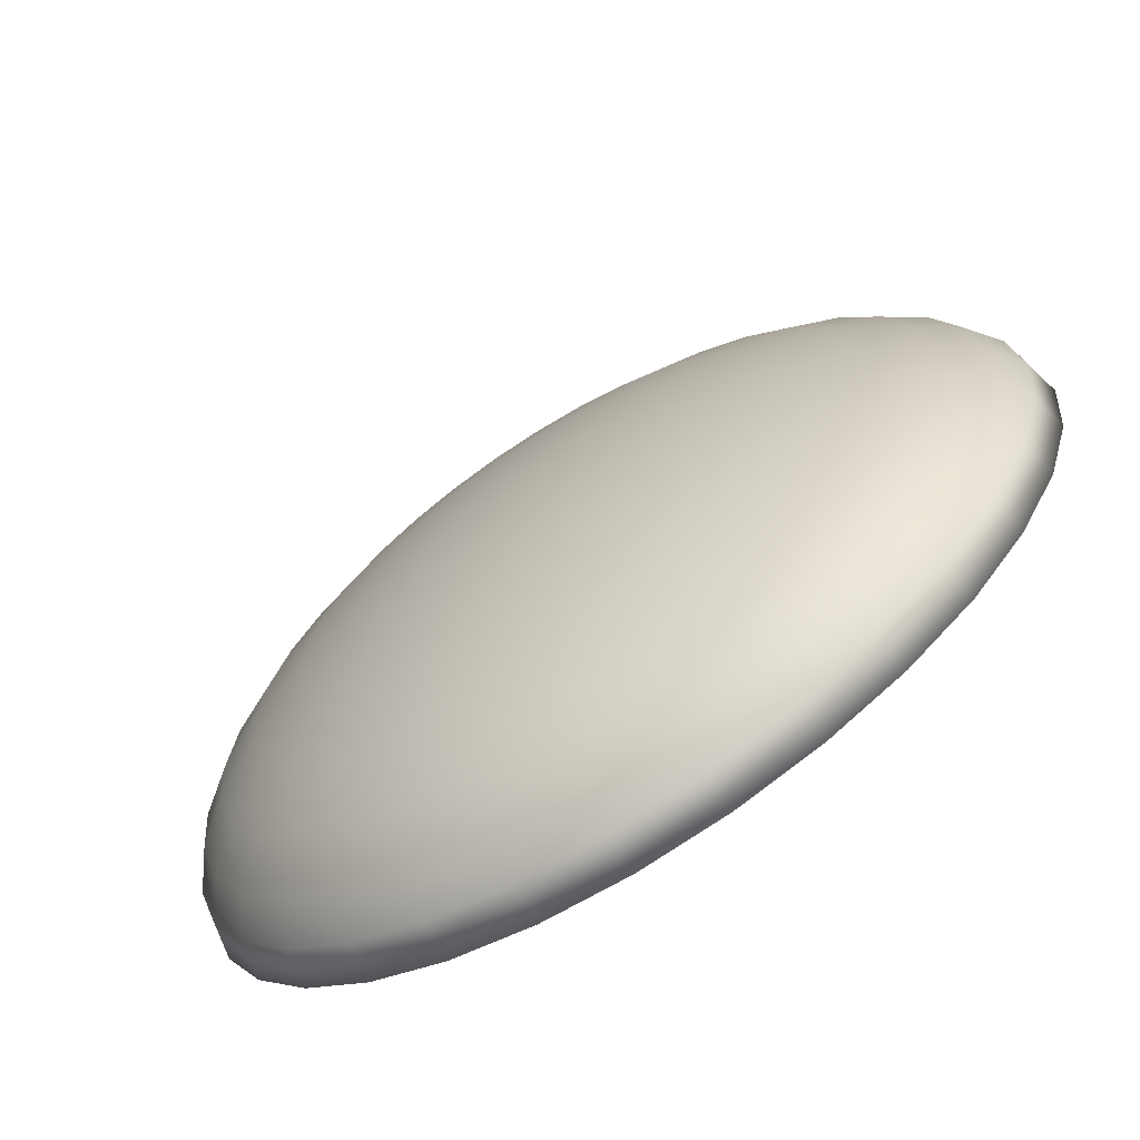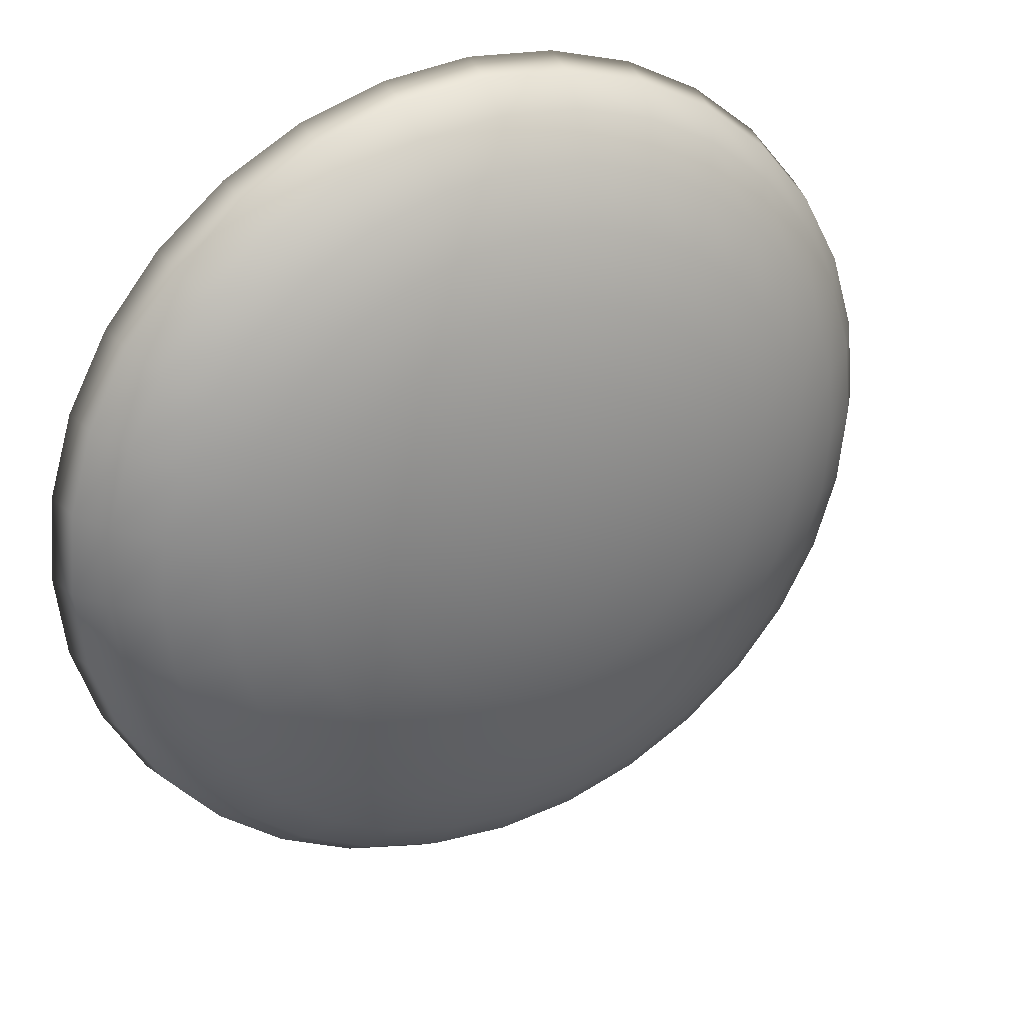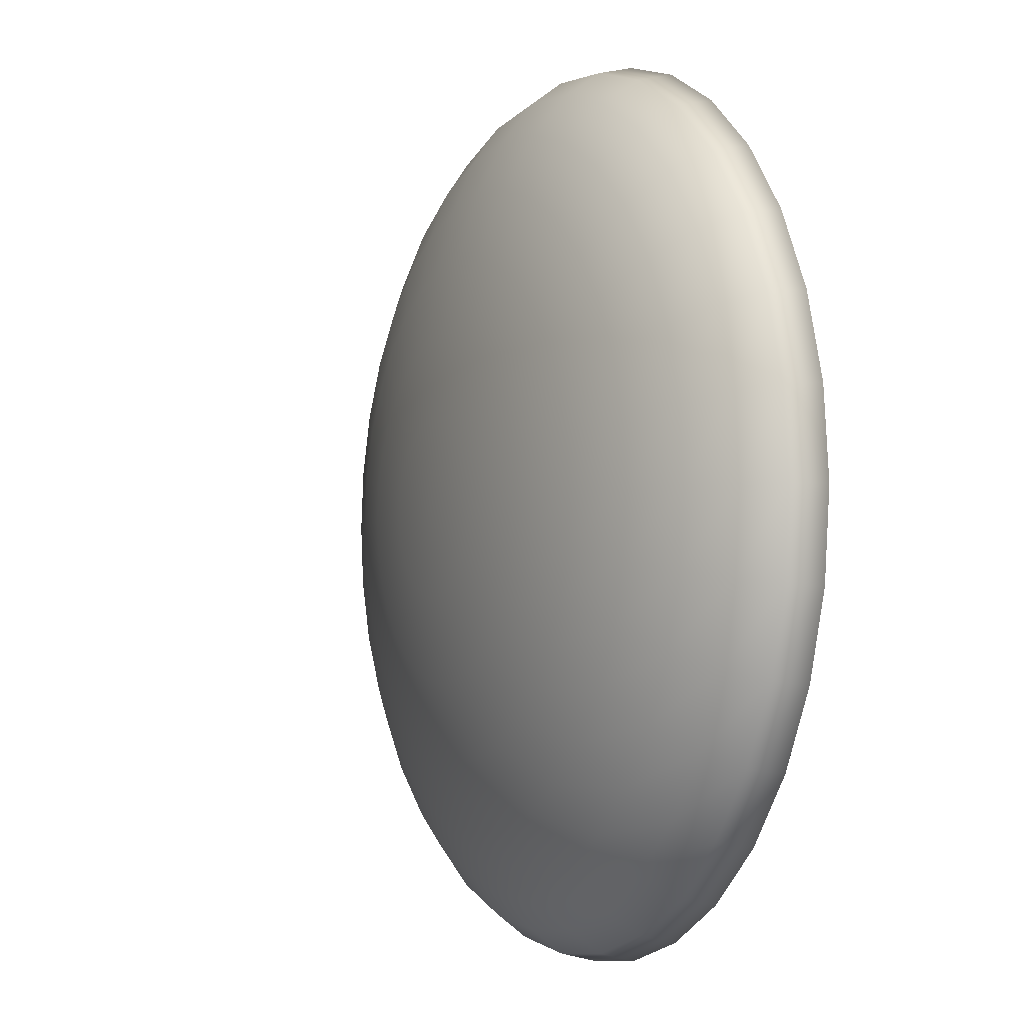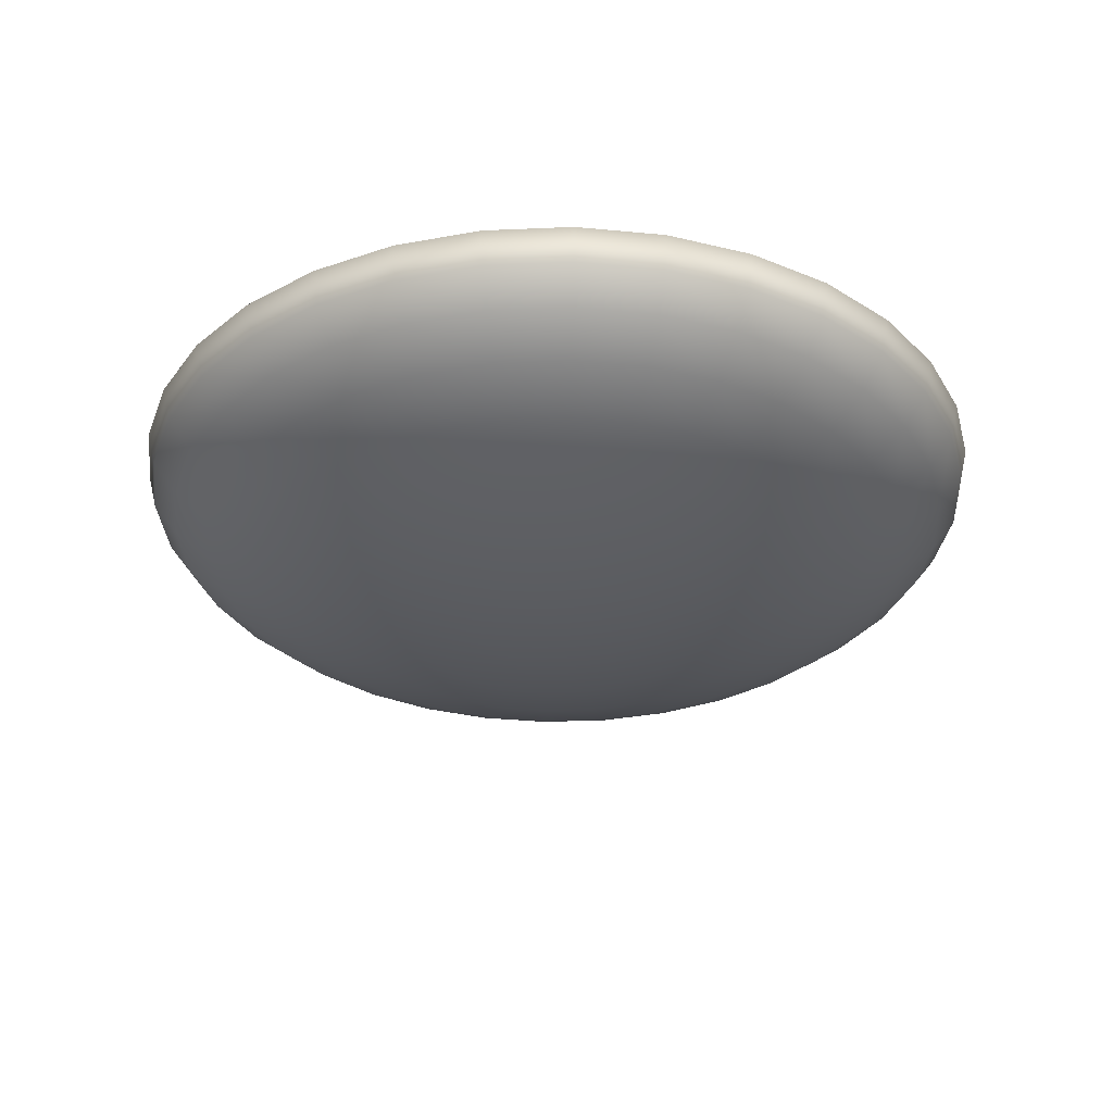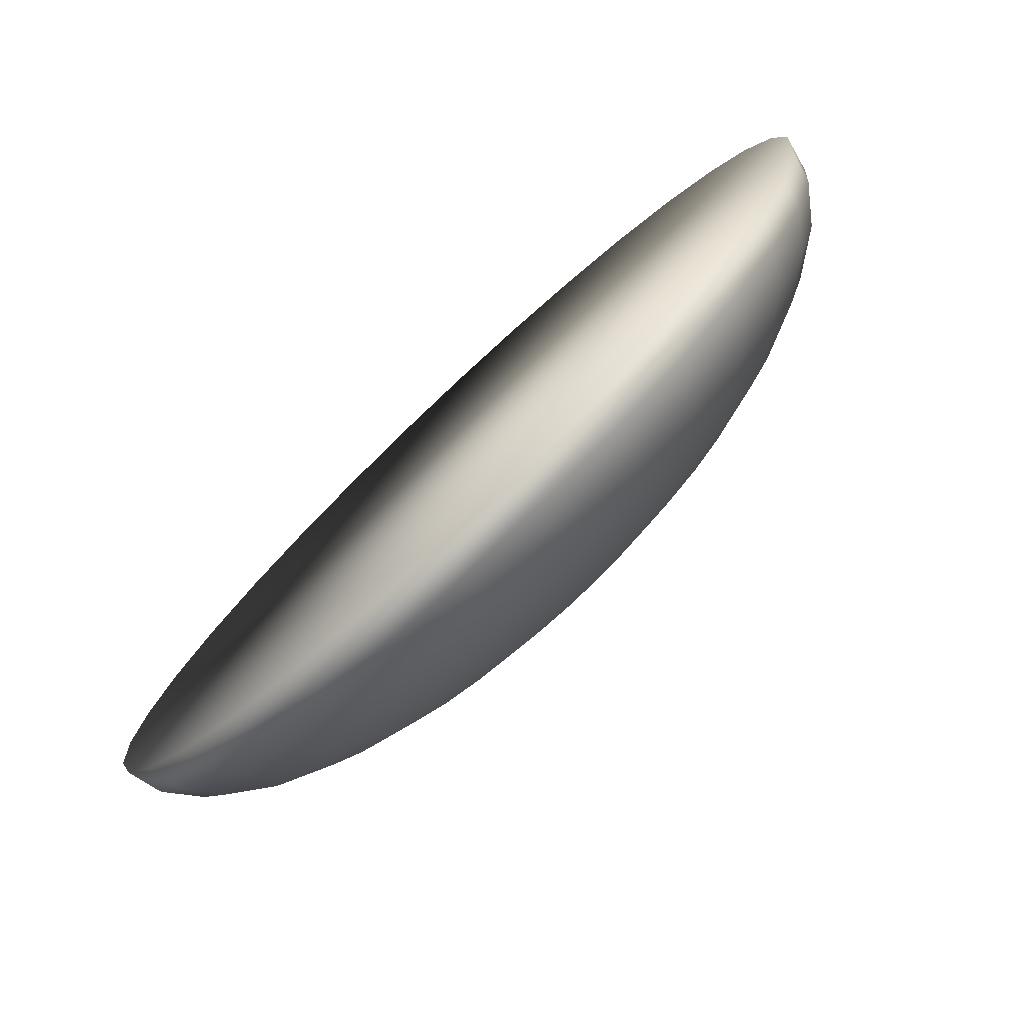
<metadata>
{"format":"obj","ext":"obj","renderer":"f3d","projection":"perspective","resolution":1024,"background":"white","views":[{"elev":-69.2,"azim":32.9,"up":"+Z"},{"elev":31.2,"azim":-27.0,"up":"+Z"},{"elev":-3.8,"azim":65.1,"up":"+Z"},{"elev":-31.4,"azim":99.1,"up":"+Y"},{"elev":-78.2,"azim":-137.0,"up":"+Z"}]}
</metadata>
<code>
o Sphere
v 0 0 -2.5
v 0 -0.1951 -2.452
v 0 -0.8315 -1.389
v 0.4877 0 -2.452
v 0.4784 -0.1951 -2.405
v 0.4506 -0.3827 -2.265
v 0.4055 -0.5556 -2.039
v 0.3449 -0.7071 -1.734
v 0.271 -0.8315 -1.362
v 0.1866 -0.9239 -0.9383
v 0.09515 -0.9808 -0.4784
v 0.9567 0 -2.31
v 0.9383 -0.1951 -2.265
v 0.8839 -0.3827 -2.134
v 0.7955 -0.5556 -1.92
v 0.6765 -0.7071 -1.633
v 0.5315 -0.8315 -1.283
v 0.3661 -0.9239 -0.8839
v 0.1866 -0.9808 -0.4506
v 1.389 0 -2.079
v 1.362 -0.1951 -2.039
v 1.283 -0.3827 -1.92
v 1.155 -0.5556 -1.728
v 0.9821 -0.7071 -1.47
v 0.7716 -0.8315 -1.155
v 0.5315 -0.9239 -0.7955
v 0.271 -0.9808 -0.4055
v 1.768 0 -1.768
v 1.734 -0.1951 -1.734
v 1.633 -0.3827 -1.633
v 1.47 -0.5556 -1.47
v 1.25 -0.7071 -1.25
v 0.9821 -0.8315 -0.9821
v 0.6765 -0.9239 -0.6765
v 0.3449 -0.9808 -0.3449
v 2.079 0 -1.389
v 2.039 -0.1951 -1.362
v 1.92 -0.3827 -1.283
v 1.728 -0.5556 -1.155
v 1.47 -0.7071 -0.9821
v 1.155 -0.8315 -0.7716
v 0.7955 -0.9239 -0.5315
v 0.4055 -0.9808 -0.271
v 2.31 0 -0.9567
v 2.265 -0.1951 -0.9383
v 2.134 -0.3827 -0.8839
v 1.92 -0.5556 -0.7955
v 1.633 -0.7071 -0.6765
v 1.283 -0.8315 -0.5315
v 0.8839 -0.9239 -0.3661
v 0.4506 -0.9808 -0.1866
v 2.452 0 -0.4877
v 2.405 -0.1951 -0.4784
v 2.265 -0.3827 -0.4506
v 2.039 -0.5556 -0.4055
v 1.734 -0.7071 -0.3449
v 1.362 -0.8315 -0.271
v 0.9383 -0.9239 -0.1866
v 0.4784 -0.9808 -0.09515
v 2.5 0 1e-06
v 2.452 -0.1951 1e-06
v 2.31 -0.3827 1e-06
v 2.079 -0.5556 1e-06
v 1.768 -0.7071 1e-06
v 1.389 -0.8315 1e-06
v 0.9567 -0.9239 1e-06
v 0.4877 -0.9808 1e-06
v 2.452 0 0.4877
v 2.405 -0.1951 0.4784
v 2.265 -0.3827 0.4506
v 2.039 -0.5556 0.4055
v 1.734 -0.7071 0.3449
v 1.362 -0.8315 0.271
v 0.9383 -0.9239 0.1866
v 0.4784 -0.9808 0.09515
v 2.31 0 0.9567
v 2.265 -0.1951 0.9383
v 2.134 -0.3827 0.8839
v 1.92 -0.5556 0.7955
v 1.633 -0.7071 0.6765
v 1.283 -0.8315 0.5315
v 0.8839 -0.9239 0.3661
v 0.4506 -0.9808 0.1866
v 2.079 0 1.389
v 2.039 -0.1951 1.362
v 1.92 -0.3827 1.283
v 1.728 -0.5556 1.155
v 1.47 -0.7071 0.9821
v 1.155 -0.8315 0.7716
v 0.7955 -0.9239 0.5315
v 0.4055 -0.9808 0.271
v 1.768 0 1.768
v 1.734 -0.1951 1.734
v 1.633 -0.3827 1.633
v 1.47 -0.5556 1.47
v 1.25 -0.7071 1.25
v 0.9821 -0.8315 0.9821
v 0.6765 -0.9239 0.6765
v 0.3449 -0.9808 0.3449
v 1.389 0 2.079
v 1.362 -0.1951 2.039
v 1.283 -0.3827 1.92
v 1.155 -0.5556 1.728
v 0.9821 -0.7071 1.47
v 0.7716 -0.8315 1.155
v 0.5315 -0.9239 0.7955
v 0.271 -0.9808 0.4055
v 0 -1 1e-06
v 0.9567 0 2.31
v 0.9383 -0.1951 2.265
v 0.8839 -0.3827 2.134
v 0.7955 -0.5556 1.92
v 0.6765 -0.7071 1.633
v 0.5315 -0.8315 1.283
v 0.3661 -0.9239 0.8839
v 0.1866 -0.9808 0.4506
v 0.4877 0 2.452
v 0.4784 -0.1951 2.405
v 0.4506 -0.3827 2.265
v 0.4055 -0.5556 2.039
v 0.3449 -0.7071 1.734
v 0.271 -0.8315 1.362
v 0.1866 -0.9239 0.9383
v 0.09515 -0.9808 0.4784
v -0 0 2.5
v -0 -0.1951 2.452
v 0 -0.3827 2.31
v -0 -0.5556 2.079
v -0 -0.7071 1.768
v -0 -0.8315 1.389
v 0 -0.9239 0.9567
v 0 -0.9808 0.4877
v -0.4877 0 2.452
v -0.4784 -0.1951 2.405
v -0.4506 -0.3827 2.265
v -0.4055 -0.5556 2.039
v -0.3449 -0.7071 1.734
v -0.271 -0.8315 1.362
v -0.1866 -0.9239 0.9383
v -0.09515 -0.9808 0.4784
v -0.9567 0 2.31
v -0.9383 -0.1951 2.265
v -0.8839 -0.3827 2.134
v -0.7955 -0.5556 1.92
v -0.6765 -0.7071 1.633
v -0.5315 -0.8315 1.283
v -0.3661 -0.9239 0.8839
v -0.1866 -0.9808 0.4506
v -1.389 0 2.079
v -1.362 -0.1951 2.039
v -1.283 -0.3827 1.92
v -1.155 -0.5556 1.728
v -0.9821 -0.7071 1.47
v -0.7716 -0.8315 1.155
v -0.5315 -0.9239 0.7955
v -0.271 -0.9808 0.4055
v -1.768 0 1.768
v -1.734 -0.1951 1.734
v -1.633 -0.3827 1.633
v -1.47 -0.5556 1.47
v -1.25 -0.7071 1.25
v -0.9821 -0.8315 0.9821
v -0.6765 -0.9239 0.6765
v -0.3449 -0.9808 0.3449
v -2.079 0 1.389
v -2.039 -0.1951 1.362
v -1.92 -0.3827 1.283
v -1.728 -0.5556 1.155
v -1.47 -0.7071 0.9821
v -1.155 -0.8315 0.7716
v -0.7955 -0.9239 0.5315
v -0.4055 -0.9808 0.271
v -2.31 0 0.9567
v -2.265 -0.1951 0.9383
v -2.134 -0.3827 0.8839
v -1.92 -0.5556 0.7955
v -1.633 -0.7071 0.6765
v -1.283 -0.8315 0.5315
v -0.8839 -0.9239 0.3661
v -0.4506 -0.9808 0.1866
v -2.452 0 0.4877
v -2.405 -0.1951 0.4784
v -2.265 -0.3827 0.4506
v -2.039 -0.5556 0.4055
v -1.734 -0.7071 0.3449
v -1.362 -0.8315 0.271
v -0.9383 -0.9239 0.1866
v -0.4784 -0.9808 0.09515
v -2.5 0 0
v -2.452 -0.1951 0
v -2.31 -0.3827 1e-06
v -2.079 -0.5556 0
v -1.768 -0.7071 0
v -1.389 -0.8315 1e-06
v -0.9567 -0.9239 1e-06
v -0.4877 -0.9808 1e-06
v -2.452 0 -0.4877
v -2.405 -0.1951 -0.4784
v -2.265 -0.3827 -0.4506
v -2.039 -0.5556 -0.4055
v -1.734 -0.7071 -0.3449
v -1.362 -0.8315 -0.271
v -0.9383 -0.9239 -0.1866
v -0.4784 -0.9808 -0.09515
v -2.31 0 -0.9567
v -2.265 -0.1951 -0.9383
v -2.134 -0.3827 -0.8839
v -1.92 -0.5556 -0.7955
v -1.633 -0.7071 -0.6765
v -1.283 -0.8315 -0.5315
v -0.8839 -0.9239 -0.3661
v -0.4506 -0.9808 -0.1866
v -2.079 0 -1.389
v -2.039 -0.1951 -1.362
v -1.92 -0.3827 -1.283
v -1.728 -0.5556 -1.155
v -1.47 -0.7071 -0.9821
v -1.155 -0.8315 -0.7716
v -0.7955 -0.9239 -0.5315
v -0.4055 -0.9808 -0.271
v -1.768 0 -1.768
v -1.734 -0.1951 -1.734
v -1.633 -0.3827 -1.633
v -1.47 -0.5556 -1.47
v -1.25 -0.7071 -1.25
v -0.9821 -0.8315 -0.9821
v -0.6765 -0.9239 -0.6765
v -0.3449 -0.9808 -0.3449
v -1.389 0 -2.079
v -1.362 -0.1951 -2.039
v -1.283 -0.3827 -1.92
v -1.155 -0.5556 -1.728
v -0.9821 -0.7071 -1.47
v -0.7716 -0.8315 -1.155
v -0.5315 -0.9239 -0.7955
v -0.271 -0.9808 -0.4055
v -0.9567 0 -2.31
v -0.9383 -0.1951 -2.265
v -0.8839 -0.3827 -2.134
v -0.7955 -0.5556 -1.92
v -0.6765 -0.7071 -1.633
v -0.5315 -0.8315 -1.283
v -0.3661 -0.9239 -0.8839
v -0.1866 -0.9808 -0.4506
v -0.4877 0 -2.452
v -0.4784 -0.1951 -2.405
v -0.4506 -0.3827 -2.265
v -0.4055 -0.5556 -2.039
v -0.3449 -0.7071 -1.734
v -0.271 -0.8315 -1.362
v -0.1866 -0.9239 -0.9383
v -0.09515 -0.9808 -0.4784
v 0 -0.3827 -2.31
v 1e-06 -0.5556 -2.079
v 0 -0.7071 -1.768
v 0 -0.9239 -0.9567
v 0 -0.9808 -0.4877
f 254 253 6 7
f 255 254 7 8
f 3 255 8 9
f 256 3 9 10
f 257 256 10 11
f 108 257 11
f 2 1 4 5
f 253 2 5 6
f 6 5 13 14
f 7 6 14 15
f 8 7 15 16
f 9 8 16 17
f 10 9 17 18
f 11 10 18 19
f 108 11 19
f 5 4 12 13
f 18 17 25 26
f 19 18 26 27
f 108 19 27
f 13 12 20 21
f 14 13 21 22
f 15 14 22 23
f 16 15 23 24
f 17 16 24 25
f 22 21 29 30
f 23 22 30 31
f 24 23 31 32
f 25 24 32 33
f 26 25 33 34
f 27 26 34 35
f 108 27 35
f 21 20 28 29
f 34 33 41 42
f 35 34 42 43
f 108 35 43
f 29 28 36 37
f 30 29 37 38
f 31 30 38 39
f 32 31 39 40
f 33 32 40 41
f 39 38 46 47
f 40 39 47 48
f 41 40 48 49
f 42 41 49 50
f 43 42 50 51
f 108 43 51
f 37 36 44 45
f 38 37 45 46
f 51 50 58 59
f 108 51 59
f 45 44 52 53
f 46 45 53 54
f 47 46 54 55
f 48 47 55 56
f 49 48 56 57
f 50 49 57 58
f 56 55 63 64
f 57 56 64 65
f 58 57 65 66
f 59 58 66 67
f 108 59 67
f 53 52 60 61
f 54 53 61 62
f 55 54 62 63
f 108 67 75
f 61 60 68 69
f 62 61 69 70
f 63 62 70 71
f 64 63 71 72
f 65 64 72 73
f 66 65 73 74
f 67 66 74 75
f 72 71 79 80
f 73 72 80 81
f 74 73 81 82
f 75 74 82 83
f 108 75 83
f 69 68 76 77
f 70 69 77 78
f 71 70 78 79
f 108 83 91
f 77 76 84 85
f 78 77 85 86
f 79 78 86 87
f 80 79 87 88
f 81 80 88 89
f 82 81 89 90
f 83 82 90 91
f 89 88 96 97
f 90 89 97 98
f 91 90 98 99
f 108 91 99
f 85 84 92 93
f 86 85 93 94
f 87 86 94 95
f 88 87 95 96
f 93 92 100 101
f 94 93 101 102
f 95 94 102 103
f 96 95 103 104
f 97 96 104 105
f 98 97 105 106
f 99 98 106 107
f 108 99 107
f 105 104 113 114
f 106 105 114 115
f 107 106 115 116
f 108 107 116
f 101 100 109 110
f 102 101 110 111
f 103 102 111 112
f 104 103 112 113
f 111 110 118 119
f 112 111 119 120
f 113 112 120 121
f 114 113 121 122
f 115 114 122 123
f 116 115 123 124
f 108 116 124
f 110 109 117 118
f 123 122 130 131
f 124 123 131 132
f 108 124 132
f 118 117 125 126
f 119 118 126 127
f 120 119 127 128
f 121 120 128 129
f 122 121 129 130
f 128 127 135 136
f 129 128 136 137
f 130 129 137 138
f 131 130 138 139
f 132 131 139 140
f 108 132 140
f 126 125 133 134
f 127 126 134 135
f 140 139 147 148
f 108 140 148
f 134 133 141 142
f 135 134 142 143
f 136 135 143 144
f 137 136 144 145
f 138 137 145 146
f 139 138 146 147
f 144 143 151 152
f 145 144 152 153
f 146 145 153 154
f 147 146 154 155
f 148 147 155 156
f 108 148 156
f 142 141 149 150
f 143 142 150 151
f 156 155 163 164
f 108 156 164
f 150 149 157 158
f 151 150 158 159
f 152 151 159 160
f 153 152 160 161
f 154 153 161 162
f 155 154 162 163
f 161 160 168 169
f 162 161 169 170
f 163 162 170 171
f 164 163 171 172
f 108 164 172
f 158 157 165 166
f 159 158 166 167
f 160 159 167 168
f 108 172 180
f 166 165 173 174
f 167 166 174 175
f 168 167 175 176
f 169 168 176 177
f 170 169 177 178
f 171 170 178 179
f 172 171 179 180
f 177 176 184 185
f 178 177 185 186
f 179 178 186 187
f 180 179 187 188
f 108 180 188
f 174 173 181 182
f 175 174 182 183
f 176 175 183 184
f 108 188 196
f 182 181 189 190
f 183 182 190 191
f 184 183 191 192
f 185 184 192 193
f 186 185 193 194
f 187 186 194 195
f 188 187 195 196
f 194 193 201 202
f 195 194 202 203
f 196 195 203 204
f 108 196 204
f 190 189 197 198
f 191 190 198 199
f 192 191 199 200
f 193 192 200 201
f 199 198 206 207
f 200 199 207 208
f 201 200 208 209
f 202 201 209 210
f 203 202 210 211
f 204 203 211 212
f 108 204 212
f 198 197 205 206
f 211 210 218 219
f 212 211 219 220
f 108 212 220
f 206 205 213 214
f 207 206 214 215
f 208 207 215 216
f 209 208 216 217
f 210 209 217 218
f 215 214 222 223
f 216 215 223 224
f 217 216 224 225
f 218 217 225 226
f 219 218 226 227
f 220 219 227 228
f 108 220 228
f 214 213 221 222
f 227 226 234 235
f 228 227 235 236
f 108 228 236
f 222 221 229 230
f 223 222 230 231
f 224 223 231 232
f 225 224 232 233
f 226 225 233 234
f 232 231 239 240
f 233 232 240 241
f 234 233 241 242
f 235 234 242 243
f 236 235 243 244
f 108 236 244
f 230 229 237 238
f 231 230 238 239
f 244 243 251 252
f 4 1 245 237 229 221 213 205 197 189 181 173 165 157 149 141 133 125 117 109 100 92 84 76 68 60 52 44 36 28 20 12
f 108 244 252
f 238 237 245 246
f 239 238 246 247
f 240 239 247 248
f 241 240 248 249
f 242 241 249 250
f 243 242 250 251
f 248 247 253 254
f 249 248 254 255
f 250 249 255 3
f 251 250 3 256
f 252 251 256 257
f 108 252 257
f 246 245 1 2
f 247 246 2 253

</code>
